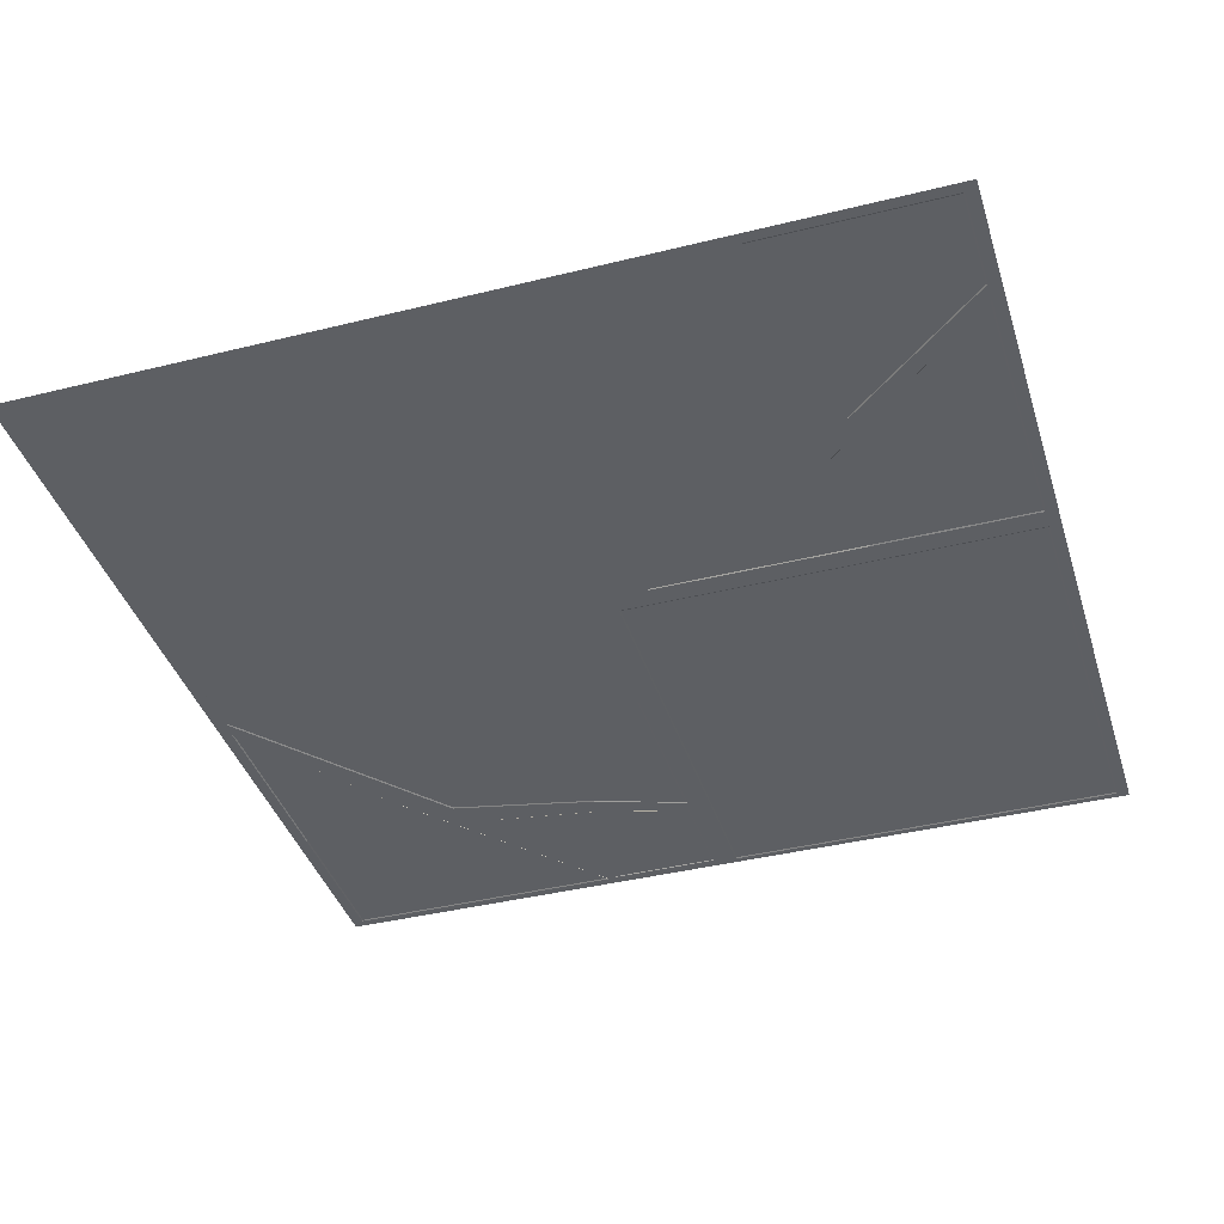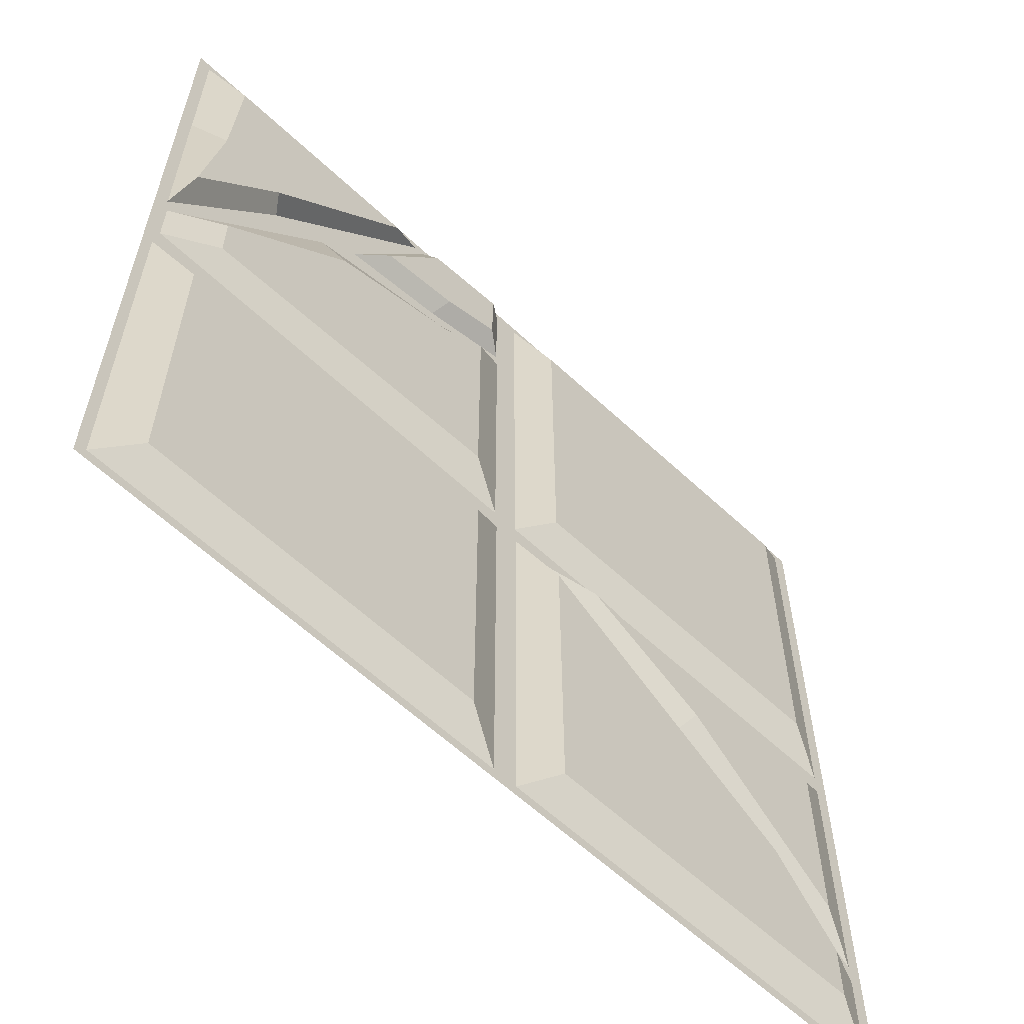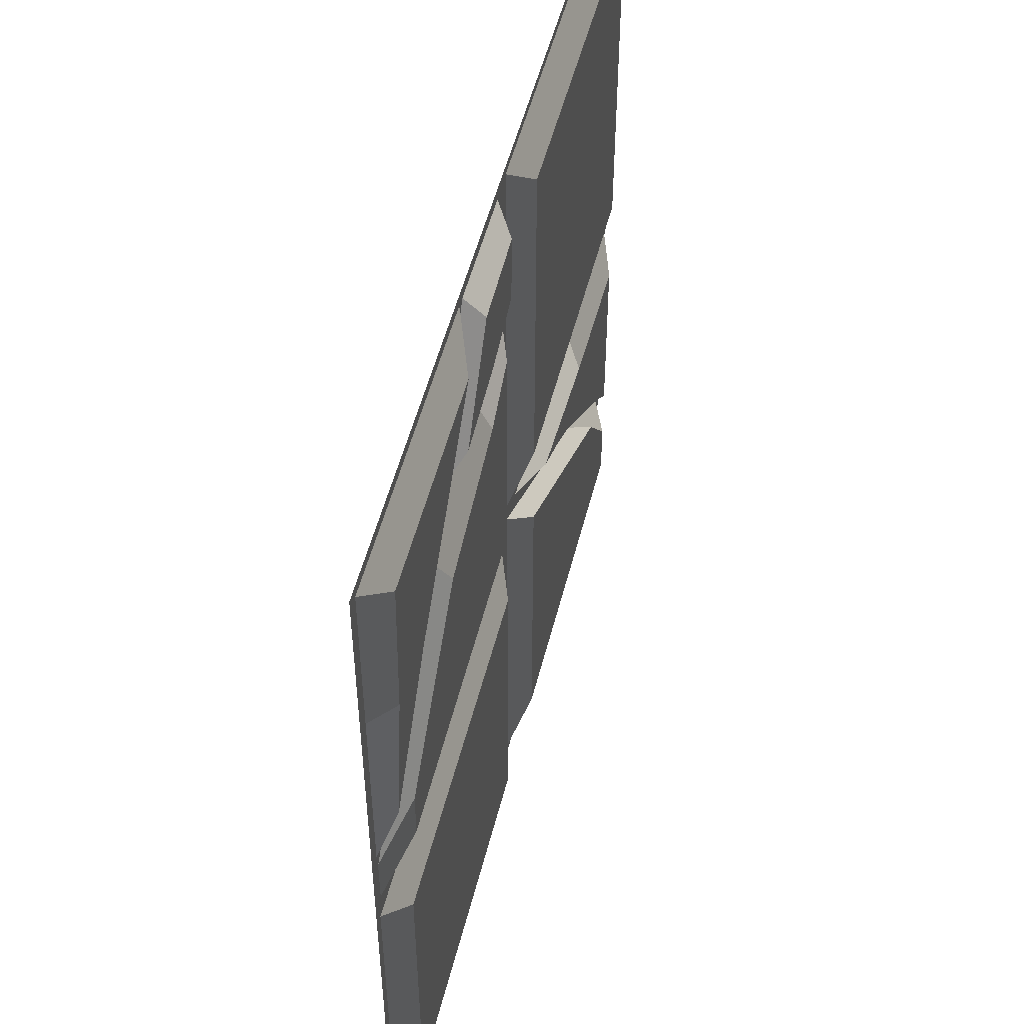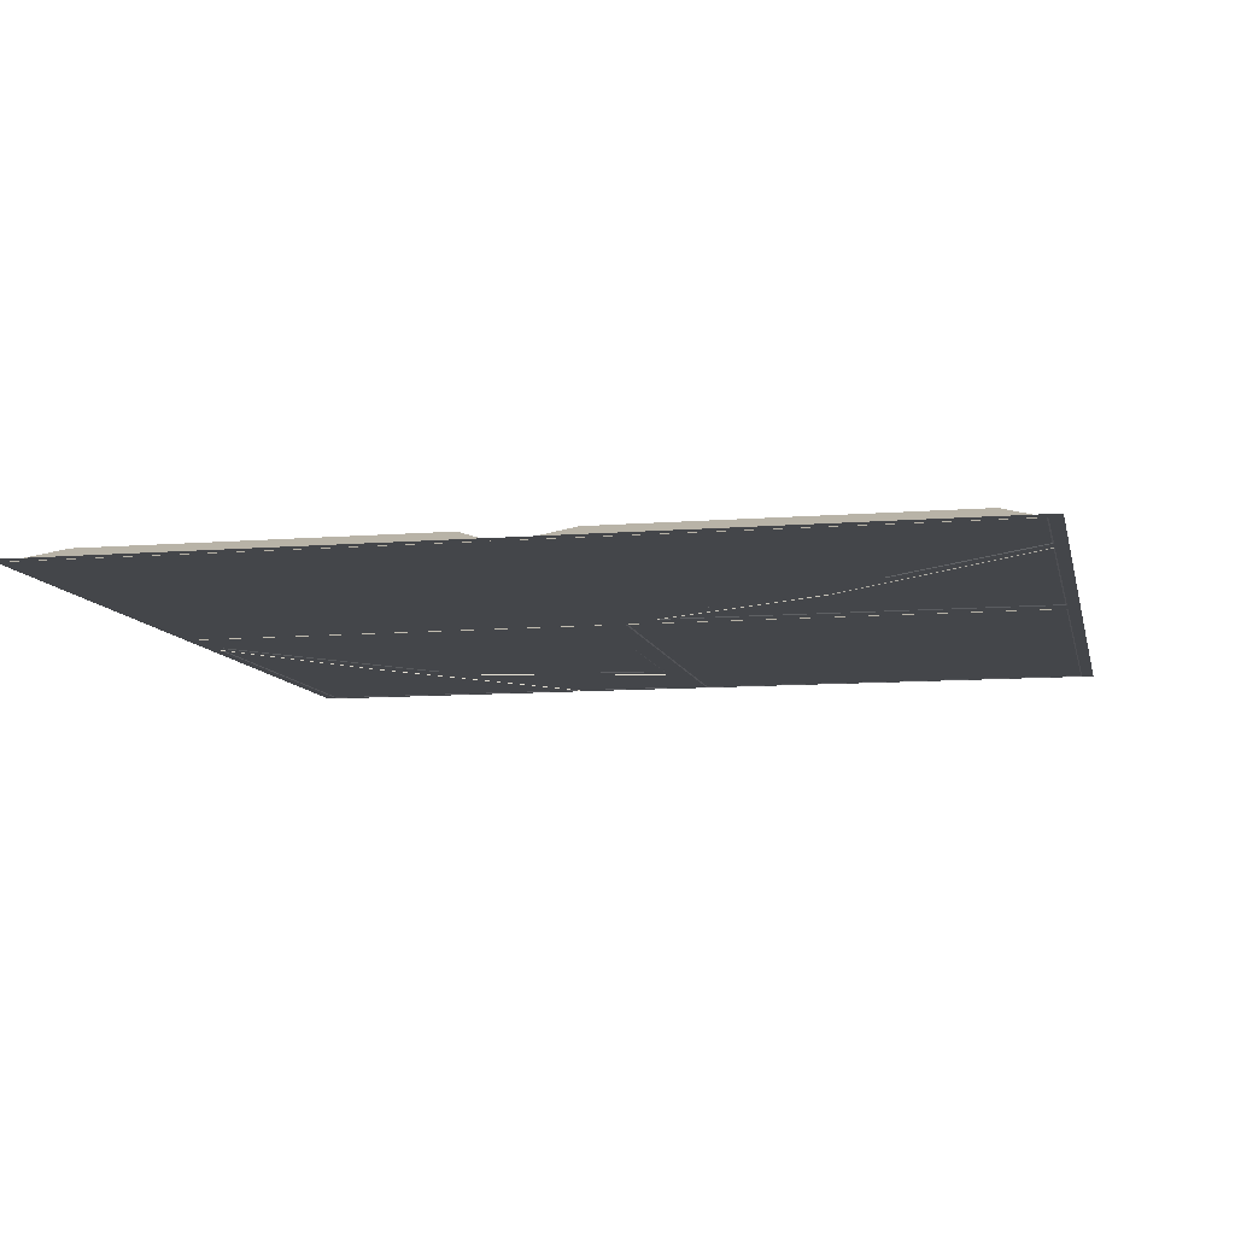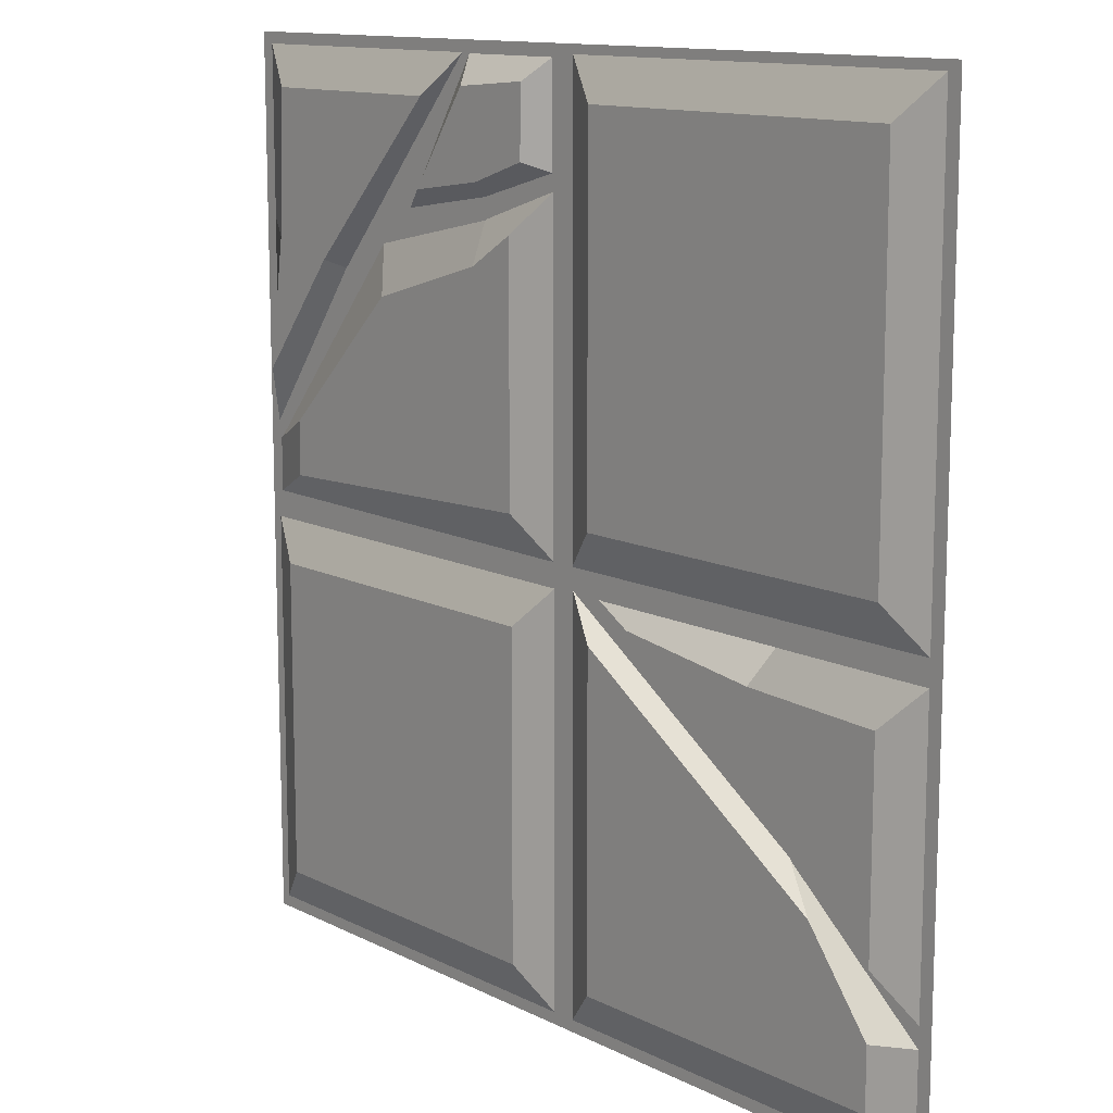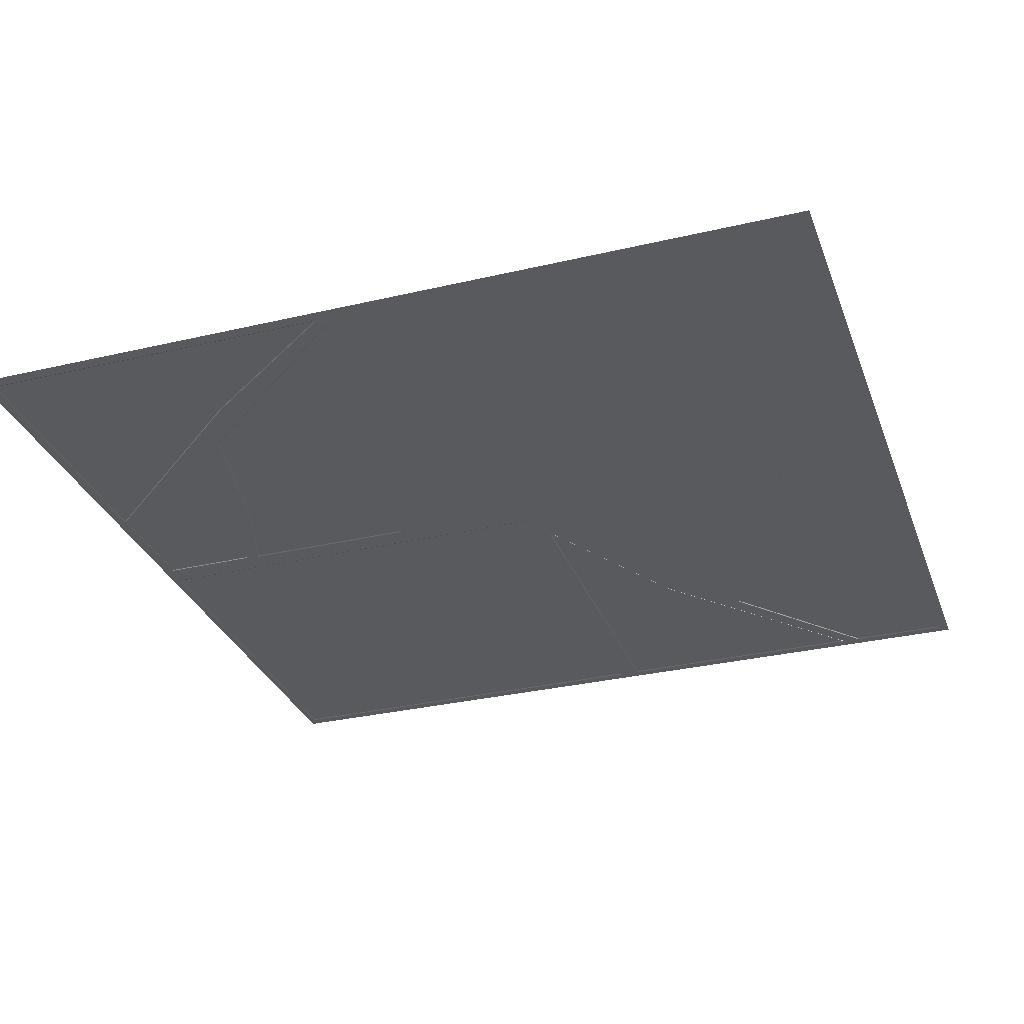
<metadata>
{"format":"obj","ext":"obj","renderer":"f3d","projection":"perspective","resolution":1024,"background":"white","views":[{"elev":-40.0,"azim":-163.0,"up":"+Y"},{"elev":-61.0,"azim":136.4,"up":"+Z"},{"elev":52.0,"azim":104.1,"up":"+Z"},{"elev":-9.6,"azim":-167.9,"up":"+Y"},{"elev":12.5,"azim":-130.6,"up":"+Z"},{"elev":-31.1,"azim":108.6,"up":"+Y"}]}
</metadata>
<code>
o Cube.002
v 0.1221 0.005005 -0.00127
v 0.002624 0.005005 -0.00127
v 0.002624 0.005005 -0.1146
v 0.1221 0.005005 -0.1146
v 0.01411 0.01007 -0.1031
v 0.1106 0.01007 -0.1031
v 0.1106 0.01007 -0.01276
v 0.01411 0.01007 -0.01276
v 0.02985 0.005005 0.08856
v 0.02886 0.01007 0.07707
v 0.06655 0.01007 0.06596
v 0.07207 0.005005 0.07941
v 0.003168 0.005005 0.06991
v 0.01466 0.01007 0.07638
v 0.01466 0.01007 0.08592
v 0.003168 0.005005 0.09741
v -0.1221 0.005005 -0.1146
v -0.1106 0.01007 -0.1031
v -0.0807 0.01007 -0.1031
v -0.06921 0.005005 -0.1146
v -0.08006 0.005005 -0.05024
v -0.09155 0.01007 -0.06173
v -0.1106 0.01007 -0.08604
v -0.1221 0.005005 -0.08505
v -0.01475 0.01007 0.119
v -0.01475 0.01007 0.01619
v -0.1106 0.01007 0.01619
v -0.1106 0.01007 0.119
v -0.003258 0.005005 0.004699
v -0.003258 0.005005 0.1304
v -0.1221 0.005005 0.1304
v -0.1221 0.005005 0.004699
v 0.1246 0.005181 0.1325
v 0.1246 0.005181 -0.1175
v -0.1254 0.005181 -0.1175
v -0.1254 0.005181 0.1325
v -0.02907 0.01007 -0.005586
v -0.01505 0.01007 -0.01205
v -0.1106 0.01007 -0.06832
v -0.1106 0.01007 -0.01276
v -0.01293 0.005005 -0.001273
v -0.01505 0.01007 -0.1031
v -0.1221 0.005005 -0.001273
v -0.1221 0.005005 -0.07981
v -0.0705 0.01007 -0.01096
v -0.06345 0.005005 -0.02939
v -0.06577 0.01007 -0.0258
v -0.07507 0.005005 -0.001273
v -0.003556 0.005005 -0.1146
v -0.003556 0.005005 -0.000557
v 0.117 0.01007 0.04137
v 0.1048 0.01007 0.02813
v 0.04942 0.01007 0.1182
v 0.1098 0.01007 0.1182
v 0.1213 0.005005 0.02523
v 0.01466 0.01007 0.05684
v 0.1213 0.005005 0.1297
v 0.03793 0.005005 0.1297
v 0.1116 0.01007 0.07818
v 0.08835 0.005005 0.07112
v 0.09194 0.01007 0.07345
v 0.1213 0.005005 0.08274
v 0.003168 0.005005 0.04535
v 0.1209 0.005005 0.02071
v 0.03319 0.01007 0.1214
v 0.02749 0.01007 0.09812
v 0.01028 0.01007 0.104
v 0.009853 0.01007 0.1233
v 0.03004 0.005005 0.09384
v 0.03574 0.005005 0.1293
v 0.003657 0.005005 0.1293
v 0.003657 0.005005 0.1014
v 0.051 0.01007 0.09476
v 0.0606 0.005005 0.08899
v 0.01466 0.01007 0.03136
v 0.1048 0.01007 0.01308
v 0.003168 0.005005 0.01987
v 0.1209 0.005005 0.005653
v 0.01466 0.01007 0.01631
v 0.003168 0.005005 0.004816
f 1 2 3 4
f 3 5 6 4
f 1 7 8 2
f 2 8 5 3
f 4 6 7 1
f 7 6 5 8
f 10 14 15
f 9 10 15 16
f 16 15 14 13
f 61 53 54 59
f 12 11 10 9
f 17 18 19 20
f 21 22 23 24
f 24 23 18 17
f 21 20 49 50
f 22 19 18 23
f 25 26 27 28
f 29 26 25 30
f 31 28 27 32
f 30 25 28 31
f 32 27 26 29
f 47 39 40 45
f 43 40 39 44
f 48 45 40 43
f 46 47 37 41
f 44 39 47 46
f 37 47 45
f 41 37 45 48
f 49 42 38 50
f 19 22 38 42
f 22 21 50 38
f 20 19 42 49
f 57 54 53 58
f 62 59 54 57
f 60 61 51 55
f 58 53 61 60
f 51 61 59
f 55 51 59 62
f 63 56 75 77
f 14 11 52 56
f 11 12 64 52
f 13 14 56 63
f 65 66 67 68
f 70 69 74
f 71 68 67 72
f 70 65 68 71
f 72 67 66 69
f 65 70 74 73
f 66 65 73
f 69 66 73 74
f 75 52 76 79
f 56 52 75
f 64 63 77
f 80 79 76 78
f 11 14 10
f 64 77 80 78
f 52 64 78 76
f 77 75 79 80
f 33 34 35 36

</code>
